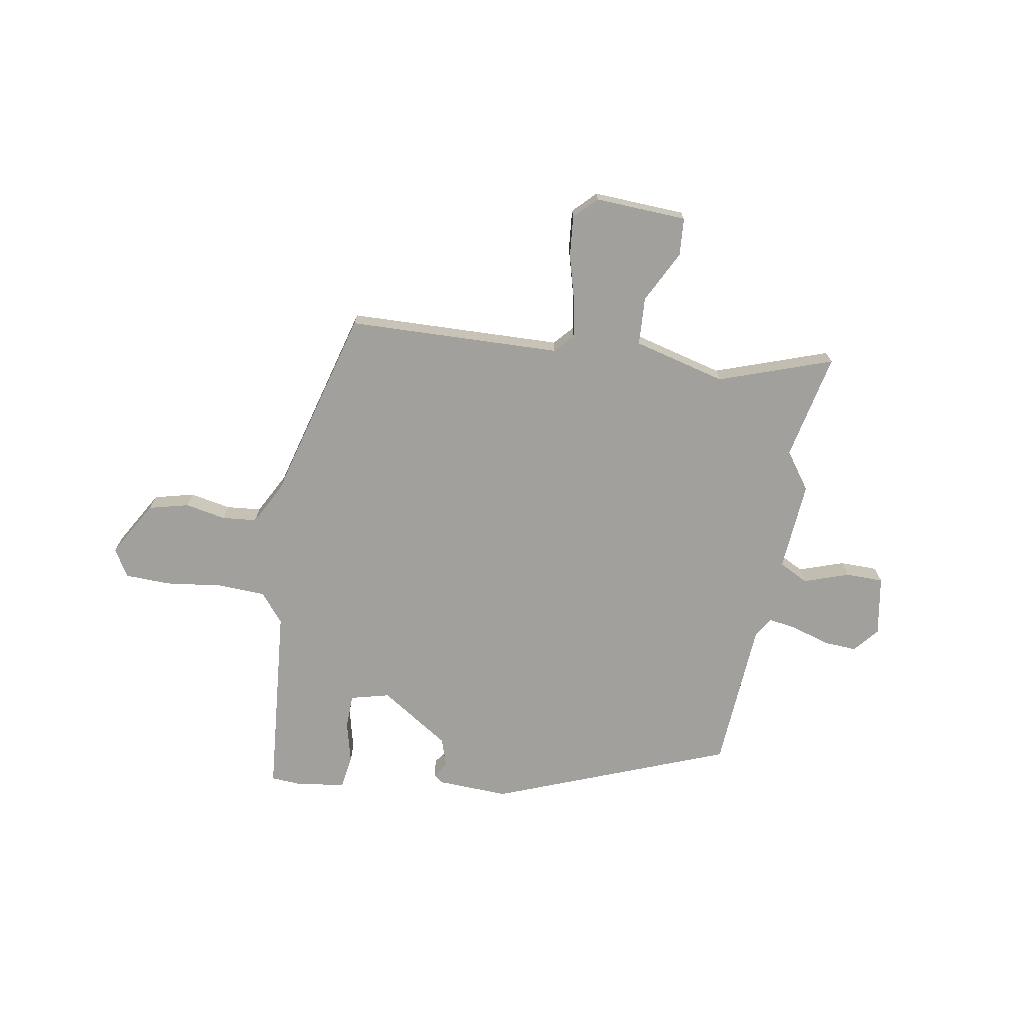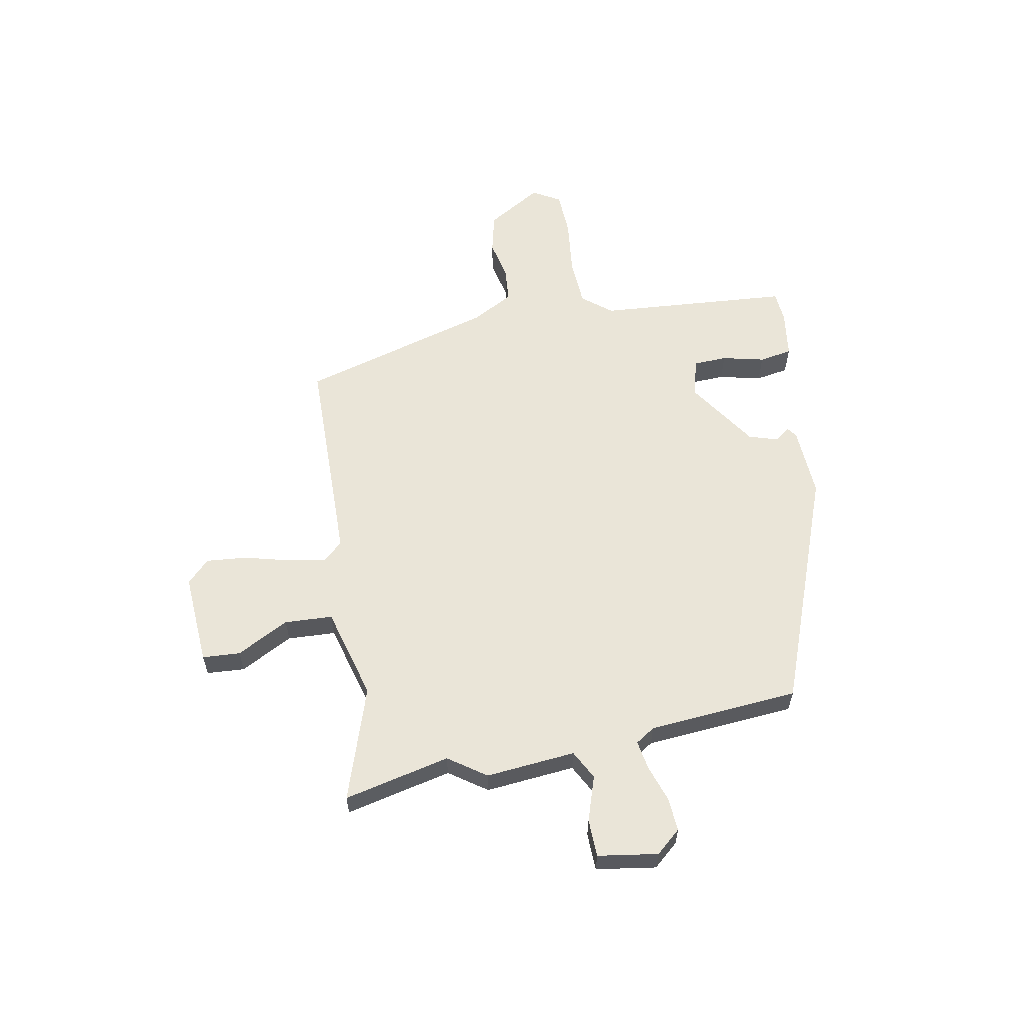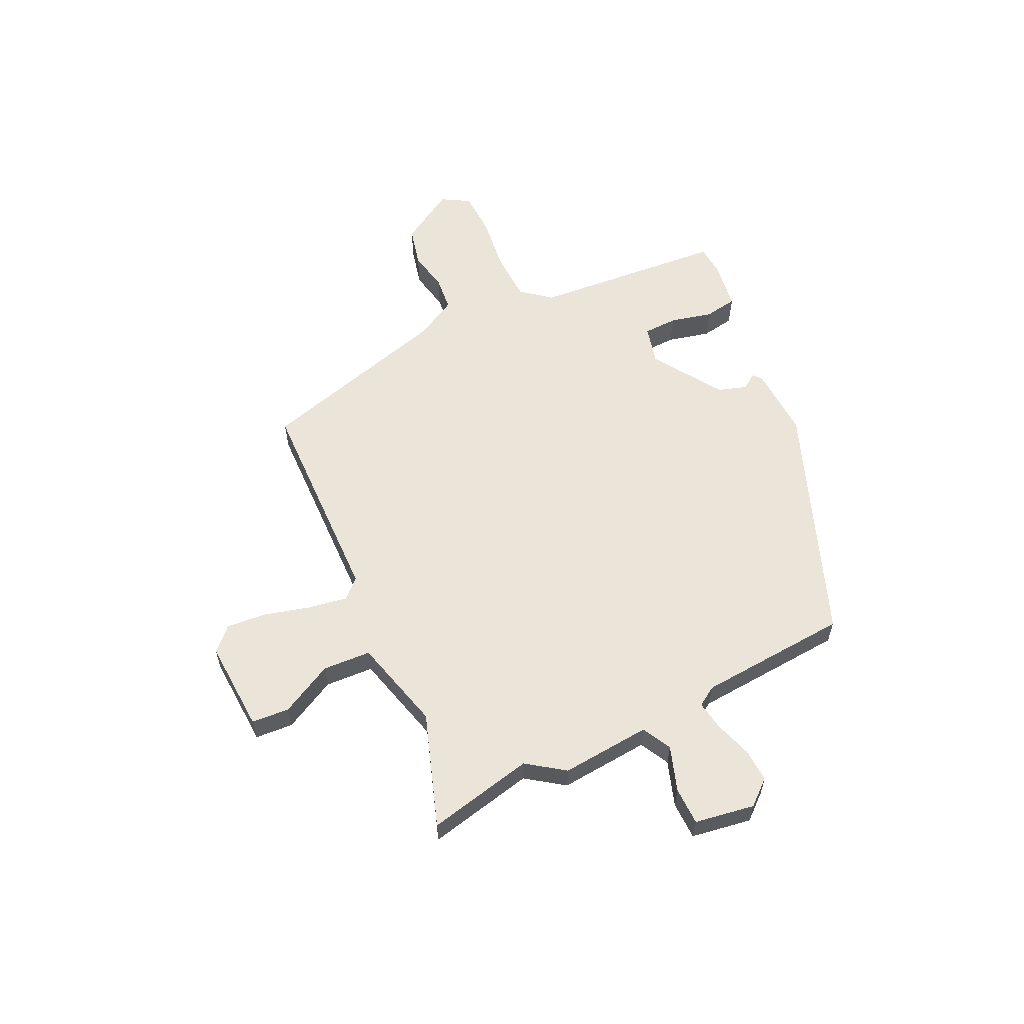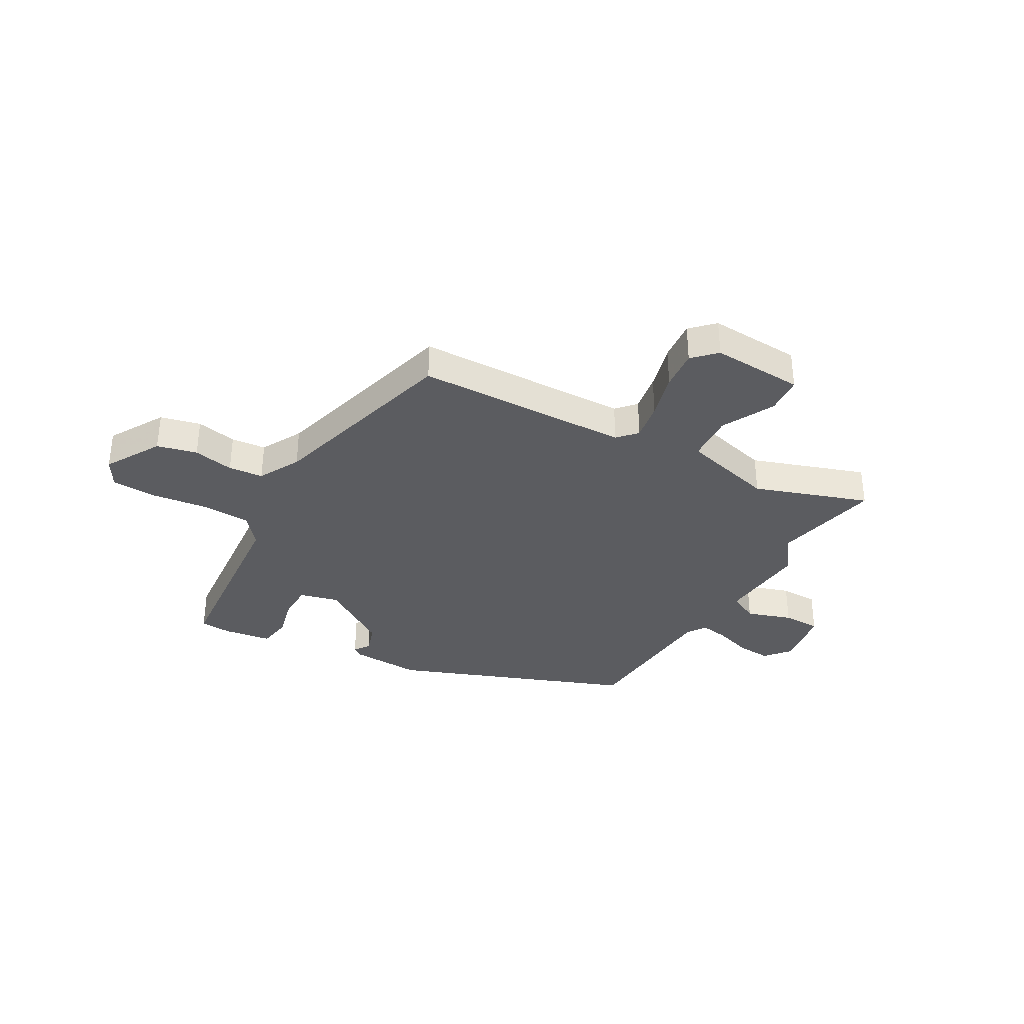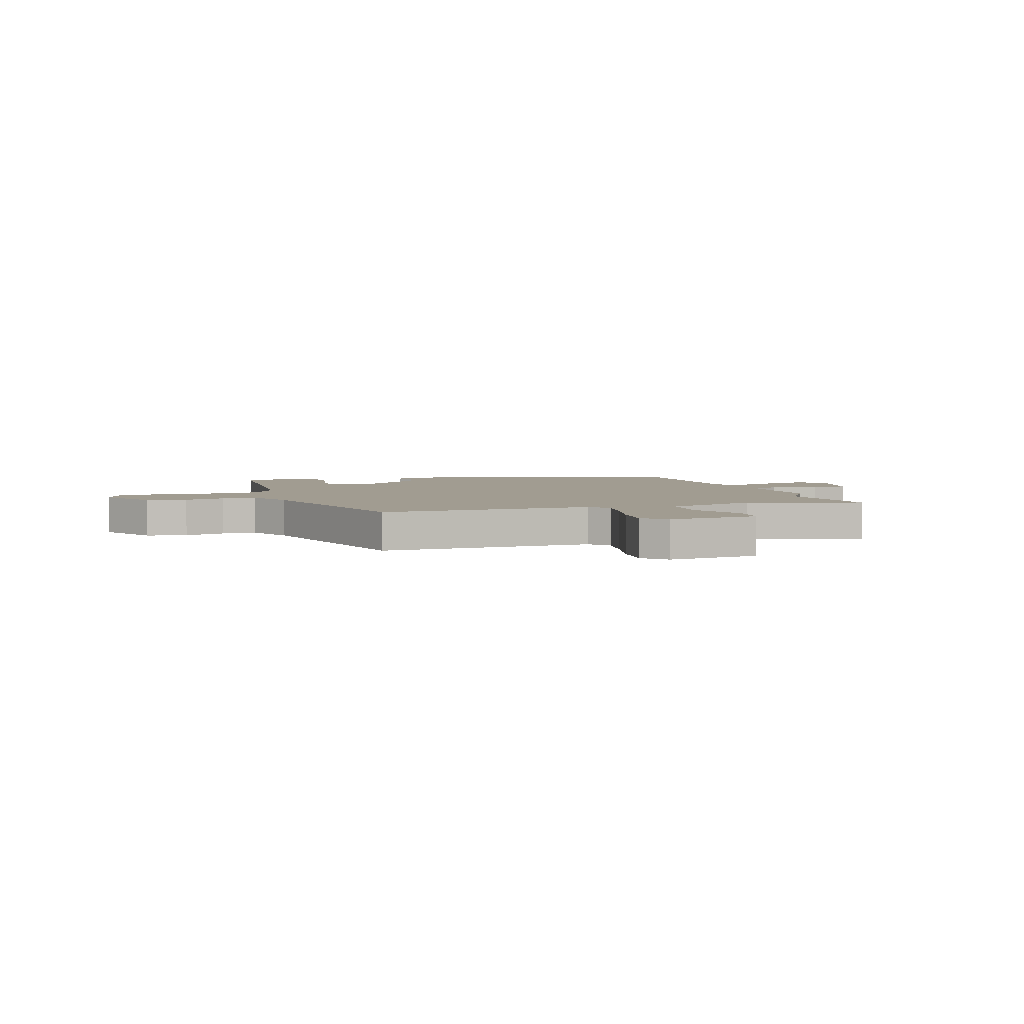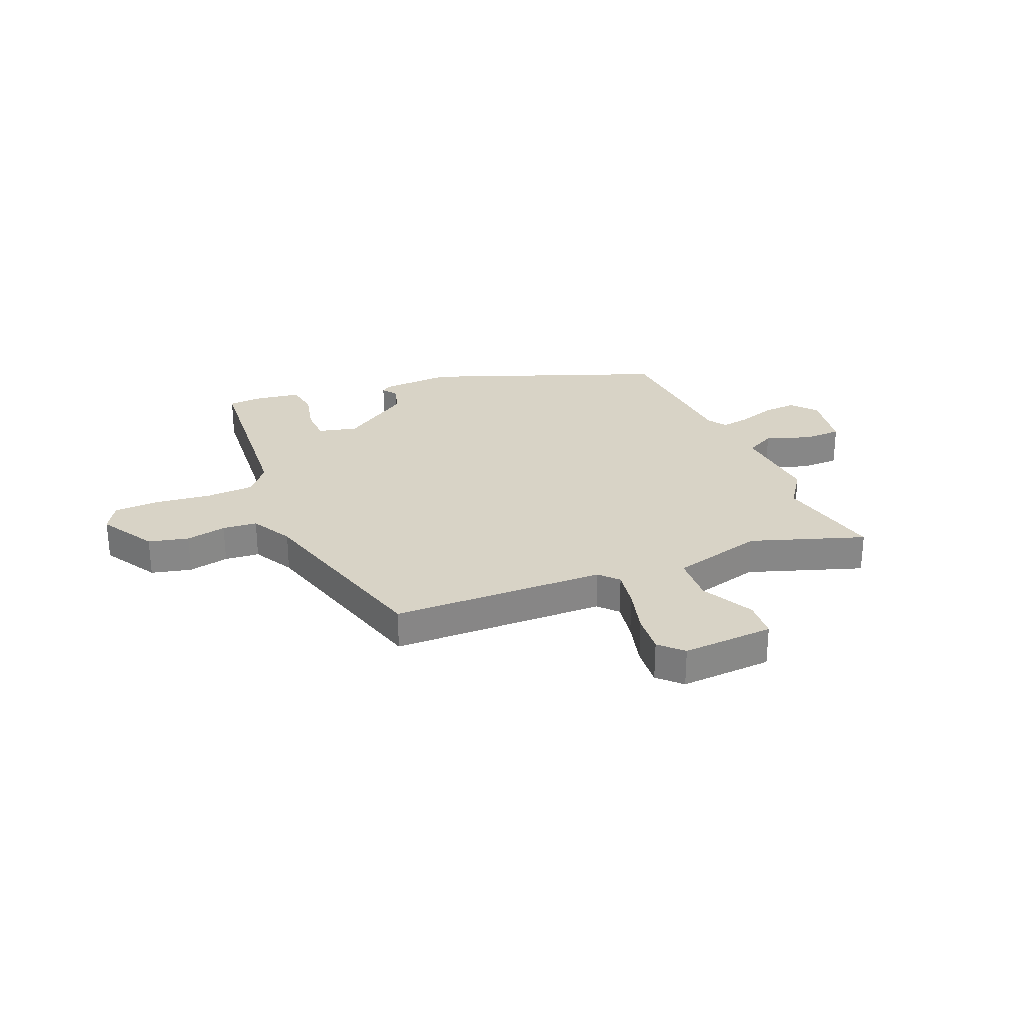
<metadata>
{"format":"obj","ext":"obj","renderer":"f3d","projection":"perspective","resolution":1024,"background":"white","views":[{"elev":-71.7,"azim":170.5,"up":"+Y"},{"elev":59.4,"azim":-101.0,"up":"+Y"},{"elev":58.9,"azim":-115.5,"up":"+Y"},{"elev":-35.1,"azim":150.5,"up":"+Y"},{"elev":4.5,"azim":160.6,"up":"+Y"},{"elev":28.0,"azim":157.2,"up":"+Y"}]}
</metadata>
<code>
v -0.465 0.07 0.305
v -0.029 0.07 0.472
v 0.102 0.07 0.466
v 0.12 0.07 0.453
v 0.1 0.07 0.424
v 0.117 0.07 0.371
v 0.245 0.07 0.287
v 0.317 0.07 0.305
v 0.319 0.07 0.368
v 0.3 0.07 0.446
v 0.31 0.07 0.507
v 0.398 0.07 0.52
v 0.456 0.07 0.516
v 0.486 0.07 0.16
v 0.53 0.07 0.106
v 0.62 0.07 0.102
v 0.724 0.07 0.115
v 0.808 0.07 0.112
v 0.838 0.07 0.061
v 0.778 0.07 -0.041
v 0.704 0.07 -0.059
v 0.629 0.07 -0.044
v 0.565 0.07 -0.05
v 0.524 0.07 -0.126
v 0.424 0.07 -0.486
v 0.028 0.07 -0.496
v -0.004 0.07 -0.531
v 0.008 0.07 -0.602
v 0.031 0.07 -0.687
v 0.038 0.07 -0.762
v -0.003 0.07 -0.803
v -0.173 0.07 -0.794
v -0.178 0.07 -0.724
v -0.128 0.07 -0.627
v -0.133 0.07 -0.538
v -0.304 0.07 -0.493
v -0.514 0.07 -0.565
v -0.471 0.07 -0.368
v -0.52 0.07 -0.299
v -0.506 0.07 -0.133
v -0.56 0.07 -0.105
v -0.643 0.07 -0.133
v -0.713 0.07 -0.132
v -0.731 0.07 -0.021
v -0.692 0.07 0.025
v -0.63 0.07 0.021
v -0.562 0.07 -0.001
v -0.508 0.07 -0.01
v -0.485 0.07 0.026
v -0.465 0 0.305
v -0.029 0 0.472
v 0.102 0 0.466
v 0.12 0 0.453
v 0.1 0 0.424
v 0.117 0 0.371
v 0.245 0 0.287
v 0.317 0 0.305
v 0.319 0 0.368
v 0.3 0 0.446
v 0.31 0 0.507
v 0.398 0 0.52
v 0.456 0 0.516
v 0.486 0 0.16
v 0.53 0 0.106
v 0.62 0 0.102
v 0.724 0 0.115
v 0.808 0 0.112
v 0.838 0 0.061
v 0.778 0 -0.041
v 0.704 0 -0.059
v 0.629 0 -0.044
v 0.565 0 -0.05
v 0.524 0 -0.126
v 0.424 0 -0.486
v 0.028 0 -0.496
v -0.004 0 -0.531
v 0.008 0 -0.602
v 0.031 0 -0.687
v 0.038 0 -0.762
v -0.003 0 -0.803
v -0.173 0 -0.794
v -0.178 0 -0.724
v -0.128 0 -0.627
v -0.133 0 -0.538
v -0.304 0 -0.493
v -0.514 0 -0.565
v -0.471 0 -0.368
v -0.52 0 -0.299
v -0.506 0 -0.133
v -0.56 0 -0.105
v -0.643 0 -0.133
v -0.713 0 -0.132
v -0.731 0 -0.021
v -0.692 0 0.025
v -0.63 0 0.021
v -0.562 0 -0.001
v -0.508 0 -0.01
v -0.485 0 0.026
f 45 46 47
f 44 45 47
f 43 44 47
f 42 43 47
f 41 42 47
f 40 41 47 48
f 38 39 40
f 38 40 48 49
f 36 37 38
f 1 2 3
f 49 1 3
f 38 49 3
f 36 38 3
f 35 36 3
f 32 33 34
f 31 32 34
f 30 31 34
f 29 30 34
f 28 29 34
f 27 28 34 35
f 24 25 26
f 23 24 26
f 20 21 22
f 19 20 22
f 18 19 22
f 17 18 22
f 16 17 22
f 15 16 22 23
f 14 15 23 26
f 12 13 14
f 11 12 14
f 10 11 14
f 9 10 14
f 8 9 14
f 26 27 35
f 14 26 35
f 8 14 35
f 7 8 35
f 3 4 5
f 35 3 5
f 6 7 35
f 5 6 35
f 96 95 94
f 96 94 93
f 96 93 92
f 96 92 91
f 96 91 90
f 97 96 90 89
f 89 88 87
f 98 97 89 87
f 87 86 85
f 52 51 50
f 52 50 98
f 52 98 87
f 52 87 85
f 52 85 84
f 83 82 81
f 83 81 80
f 83 80 79
f 83 79 78
f 83 78 77
f 84 83 77 76
f 75 74 73
f 75 73 72
f 71 70 69
f 71 69 68
f 71 68 67
f 71 67 66
f 71 66 65
f 72 71 65 64
f 75 72 64 63
f 63 62 61
f 63 61 60
f 63 60 59
f 63 59 58
f 63 58 57
f 84 76 75
f 84 75 63
f 84 63 57
f 84 57 56
f 54 53 52
f 54 52 84
f 84 56 55
f 84 55 54
f 1 50 51 2
f 2 51 52 3
f 3 52 53 4
f 4 53 54 5
f 5 54 55 6
f 6 55 56 7
f 7 56 57 8
f 8 57 58 9
f 9 58 59 10
f 10 59 60 11
f 11 60 61 12
f 12 61 62 13
f 13 62 63 14
f 14 63 64 15
f 15 64 65 16
f 16 65 66 17
f 17 66 67 18
f 18 67 68 19
f 19 68 69 20
f 20 69 70 21
f 21 70 71 22
f 22 71 72 23
f 23 72 73 24
f 24 73 74 25
f 25 74 75 26
f 26 75 76 27
f 27 76 77 28
f 28 77 78 29
f 29 78 79 30
f 30 79 80 31
f 31 80 81 32
f 32 81 82 33
f 33 82 83 34
f 34 83 84 35
f 35 84 85 36
f 36 85 86 37
f 37 86 87 38
f 38 87 88 39
f 39 88 89 40
f 40 89 90 41
f 41 90 91 42
f 42 91 92 43
f 43 92 93 44
f 44 93 94 45
f 45 94 95 46
f 46 95 96 47
f 47 96 97 48
f 48 97 98 49
f 49 98 50 1

</code>
